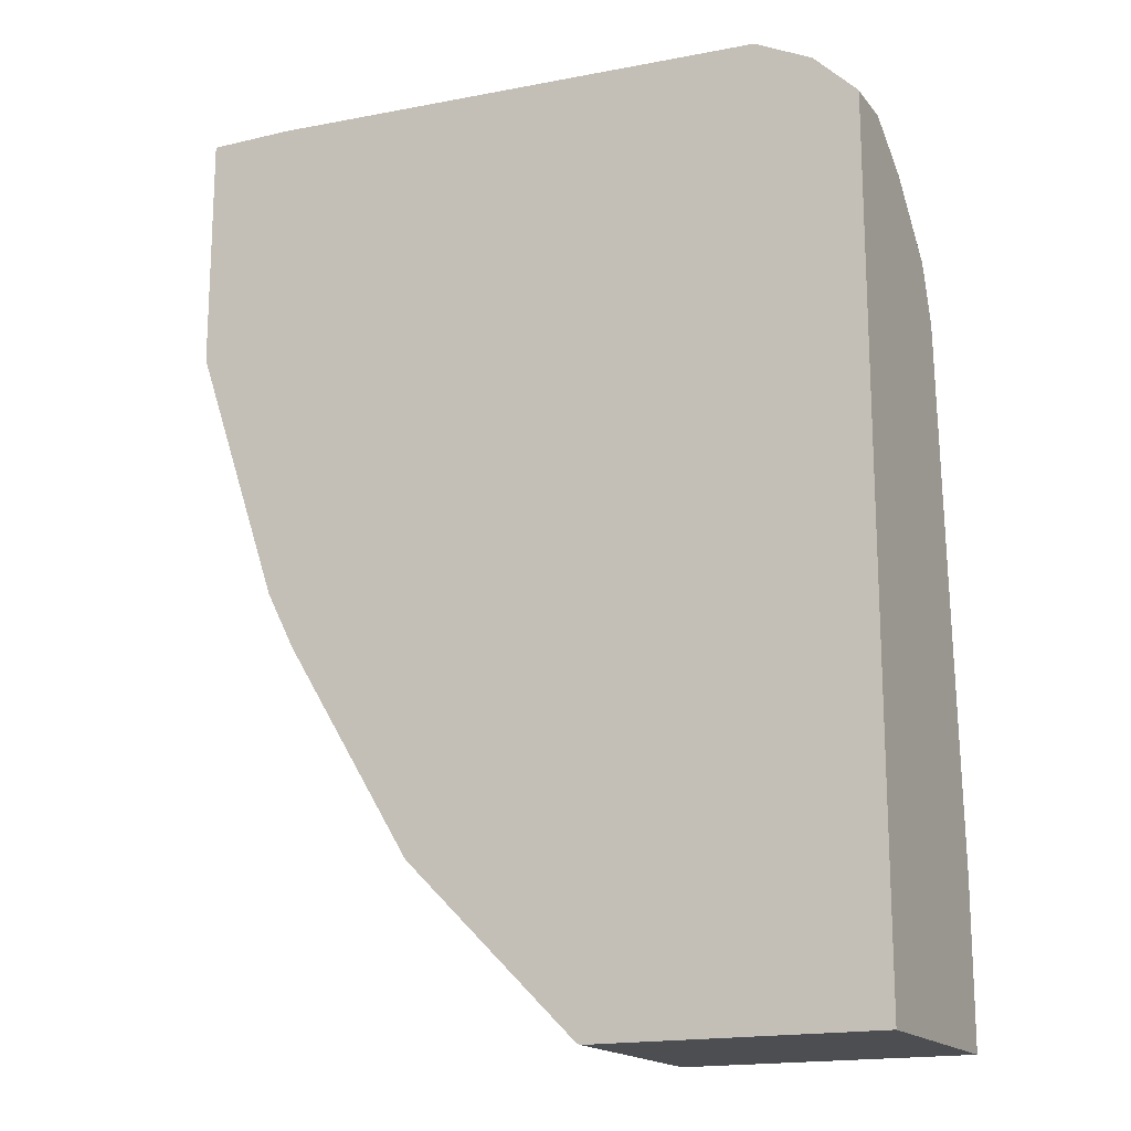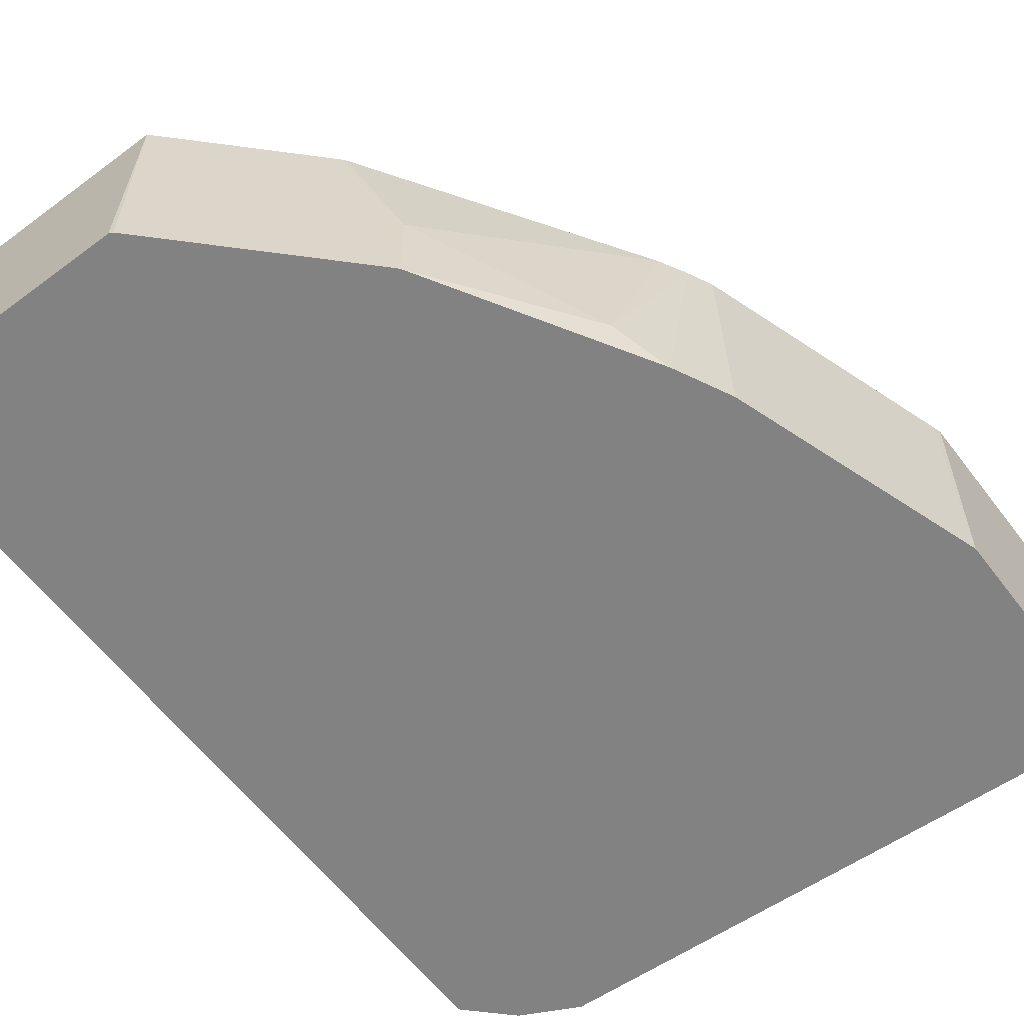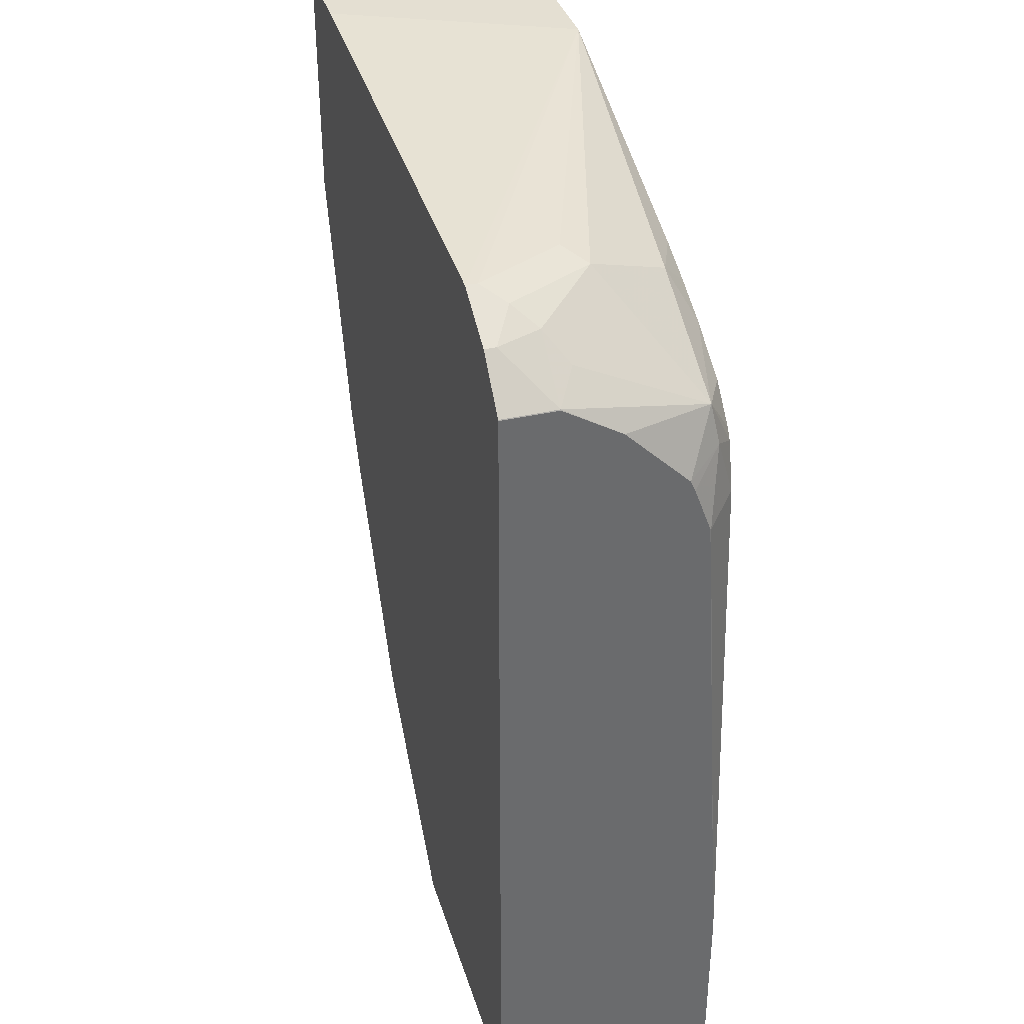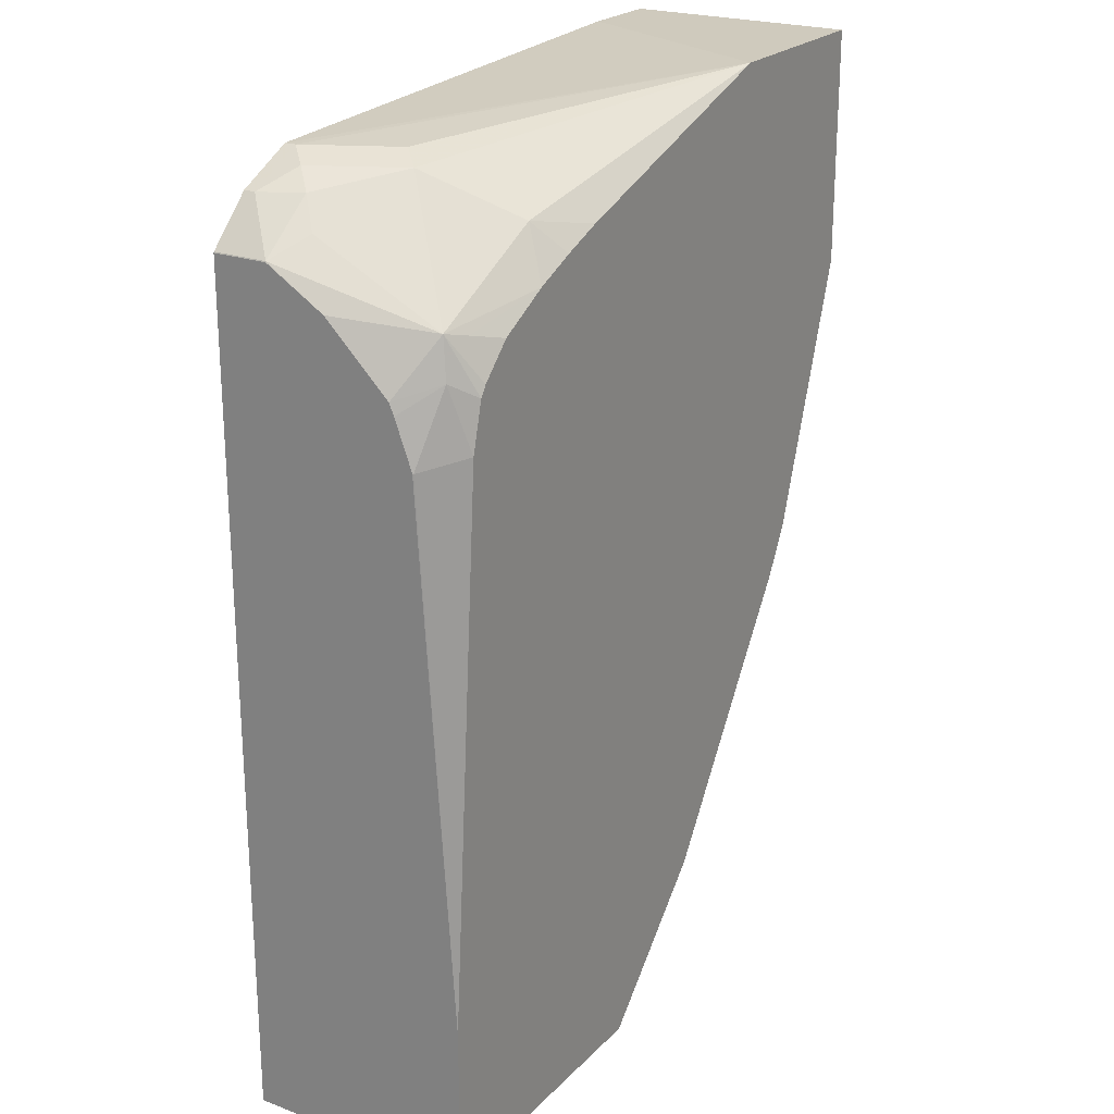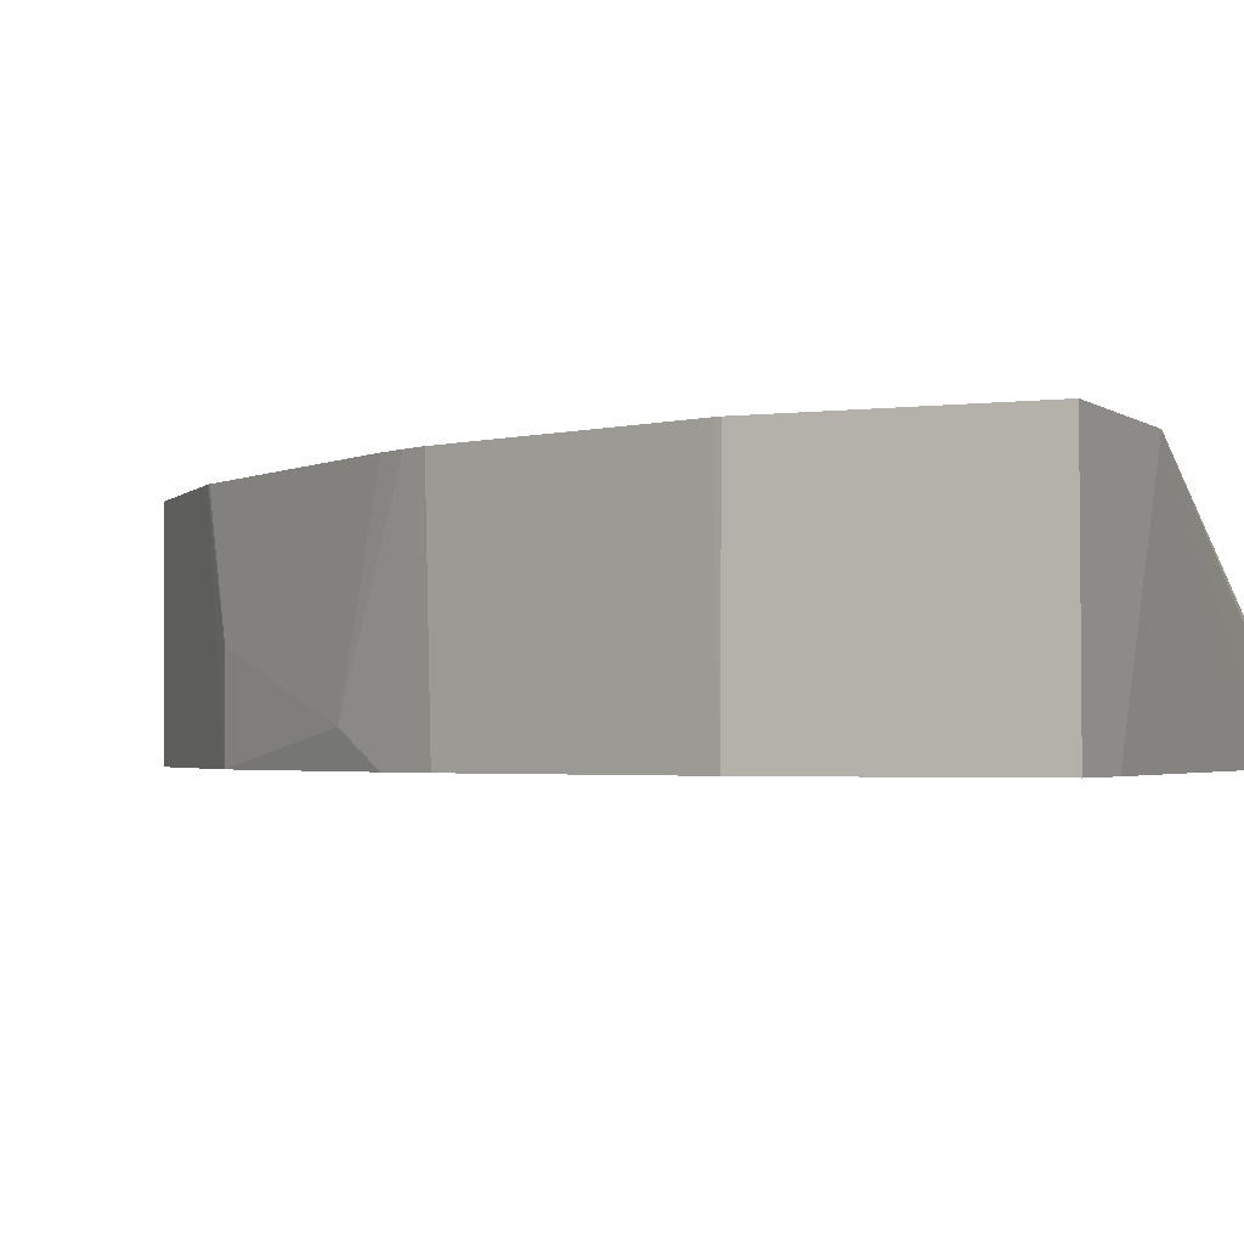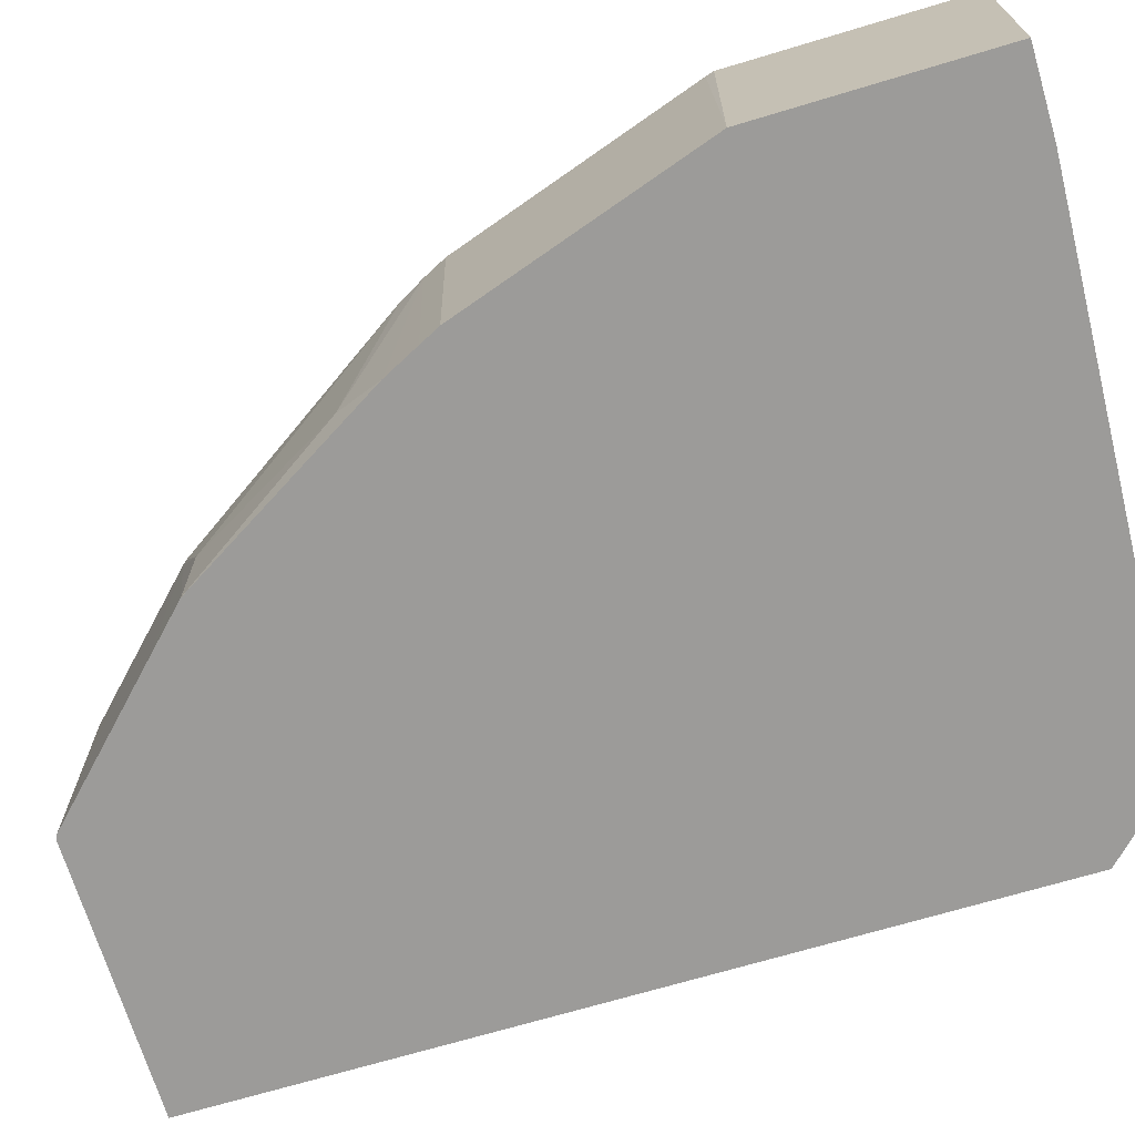
<metadata>
{"format":"obj","ext":"obj","renderer":"f3d","projection":"perspective","resolution":1024,"background":"white","views":[{"elev":-17.0,"azim":-154.4,"up":"+Y"},{"elev":-60.8,"azim":37.2,"up":"+Z"},{"elev":37.1,"azim":-106.4,"up":"+Y"},{"elev":23.0,"azim":-58.0,"up":"+Y"},{"elev":-2.3,"azim":115.0,"up":"+Z"},{"elev":-69.7,"azim":106.7,"up":"+Z"}]}
</metadata>
<code>
v 0.4339 0.1422 -0.09197
v 0.4328 0.1422 -0.1932
v 0.3481 0.1422 -0.09197
v 0.4339 0.0387 -0.09197
v 0.3952 0.1422 -0.1932
v 0.4328 0.03761 -0.1932
v 0.1694 0.1317 -0.1932
v 0.1694 0.1317 -0.1882
v 0.1882 0.1317 -0.1505
v 0.1788 0.127 -0.1411
v 0.1976 0.1082 -0.1035
v 0.2258 0.1024 -0.09197
v 0.4328 0.03514 -0.09197
v 0.414 -0.01885 -0.1932
v 0.1443 0.1192 -0.1932
v 0.16 0.127 -0.1788
v 0.1443 0.1192 -0.1882
v 0.1506 0.12 -0.1694
v 0.1411 0.1082 -0.1599
v 0.1411 0.07996 -0.1035
v 0.207 0.09523 -0.09197
v 0.1882 0.08715 -0.09197
v 0.414 -0.02131 -0.09197
v 0.3952 -0.07526 -0.1932
v 0.1255 0.1004 -0.1932
v 0.1255 0.1004 -0.1694
v 0.1253 0.08436 -0.1441
v 0.1253 0.06848 -0.1282
v 0.1253 0.05672 -0.1164
v 0.138 0.0627 -0.1004
v 0.1476 0.05612 -0.09197
v 0.1506 0.06052 -0.09197
v 0.1506 0.07761 -0.0988
v 0.1642 0.07418 -0.09197
v 0.3952 -0.07773 -0.09197
v 0.3906 -0.08447 -0.1932
v 0.1253 0.09996 -0.1932
v 0.1253 0.09996 -0.1694
v 0.1253 0.09964 -0.1688
v 0.1253 0.05179 -0.1143
v 0.1253 0.03175 -0.107
v 0.1255 0.03134 -0.1066
v 0.1422 0.03551 -0.09197
v 0.3898 -0.08839 -0.09197
v 0.3843 -0.09704 -0.1932
v 0.1253 -0.2706 -0.1932
v 0.1253 -0.2011 -0.09197
v 0.3833 -0.09999 -0.09197
v 0.3717 -0.1223 -0.1788
v 0.3826 -0.1004 -0.1932
v 0.2492 -0.2706 -0.1932
v 0.1253 -0.2706 -0.09197
v 0.3081 -0.2129 -0.09197
v 0.3262 -0.1944 -0.1505
v 0.3262 -0.1944 -0.1932
v 0.2496 -0.2704 -0.1932
v 0.2506 -0.2706 -0.09197
v 0.3064 -0.2148 -0.09197
v 0.3074 -0.2133 -0.1932
v 0.2509 -0.2697 -0.1932
v 0.2688 -0.2524 -0.09197
v 0.2876 -0.2336 -0.09197
v 0.2885 -0.2321 -0.1932
f 22 33 34
f 24 35 44
f 24 44 36
f 25 37 38
f 25 38 26
f 27 39 38
f 26 39 27
f 27 38 37
f 27 37 46
f 27 52 47
f 27 46 52
f 26 38 39
f 20 26 27
f 19 26 20
f 20 32 33
f 20 31 32
f 20 30 31
f 20 29 30
f 20 28 29
f 20 27 28
f 18 26 19
f 17 26 18
f 16 17 18
f 15 26 17
f 15 25 26
f 27 47 41
f 14 35 24
f 20 33 22
f 27 41 40
f 49 54 55
f 27 29 28
f 14 23 35
f 60 62 61
f 60 63 62
f 58 63 59
f 58 62 63
f 57 60 61
f 56 60 57
f 55 58 59
f 54 58 55
f 53 58 54
f 51 56 57
f 49 55 50
f 48 54 49
f 48 53 54
f 46 57 52
f 46 51 57
f 44 49 50
f 44 48 49
f 42 47 43
f 41 47 42
f 36 44 45
f 32 34 33
f 30 43 31
f 30 42 43
f 30 41 42
f 30 40 41
f 29 40 30
f 27 40 29
f 11 22 21
f 44 50 45
f 11 21 12
f 2 24 36
f 2 14 24
f 2 6 14
f 1 6 2
f 1 4 6
f 1 13 4
f 1 23 13
f 1 35 23
f 1 44 35
f 1 48 44
f 1 53 48
f 1 58 53
f 1 62 58
f 1 61 62
f 1 57 61
f 1 52 57
f 1 47 52
f 1 43 47
f 1 31 43
f 1 32 31
f 1 34 32
f 1 22 34
f 1 21 22
f 1 12 21
f 1 5 3
f 1 2 5
f 11 20 22
f 2 36 45
f 2 45 50
f 1 3 12
f 2 55 59
f 10 20 11
f 2 50 55
f 10 19 20
f 10 16 18
f 9 16 10
f 8 17 16
f 8 16 9
f 7 17 8
f 7 15 17
f 6 23 14
f 6 13 23
f 4 13 6
f 3 11 12
f 3 10 11
f 10 18 19
f 3 8 9
f 2 59 63
f 3 9 10
f 2 60 56
f 2 56 51
f 2 51 46
f 2 46 37
f 2 63 60
f 2 25 15
f 2 15 7
f 2 7 5
f 3 5 7
f 3 7 8
f 2 37 25

</code>
